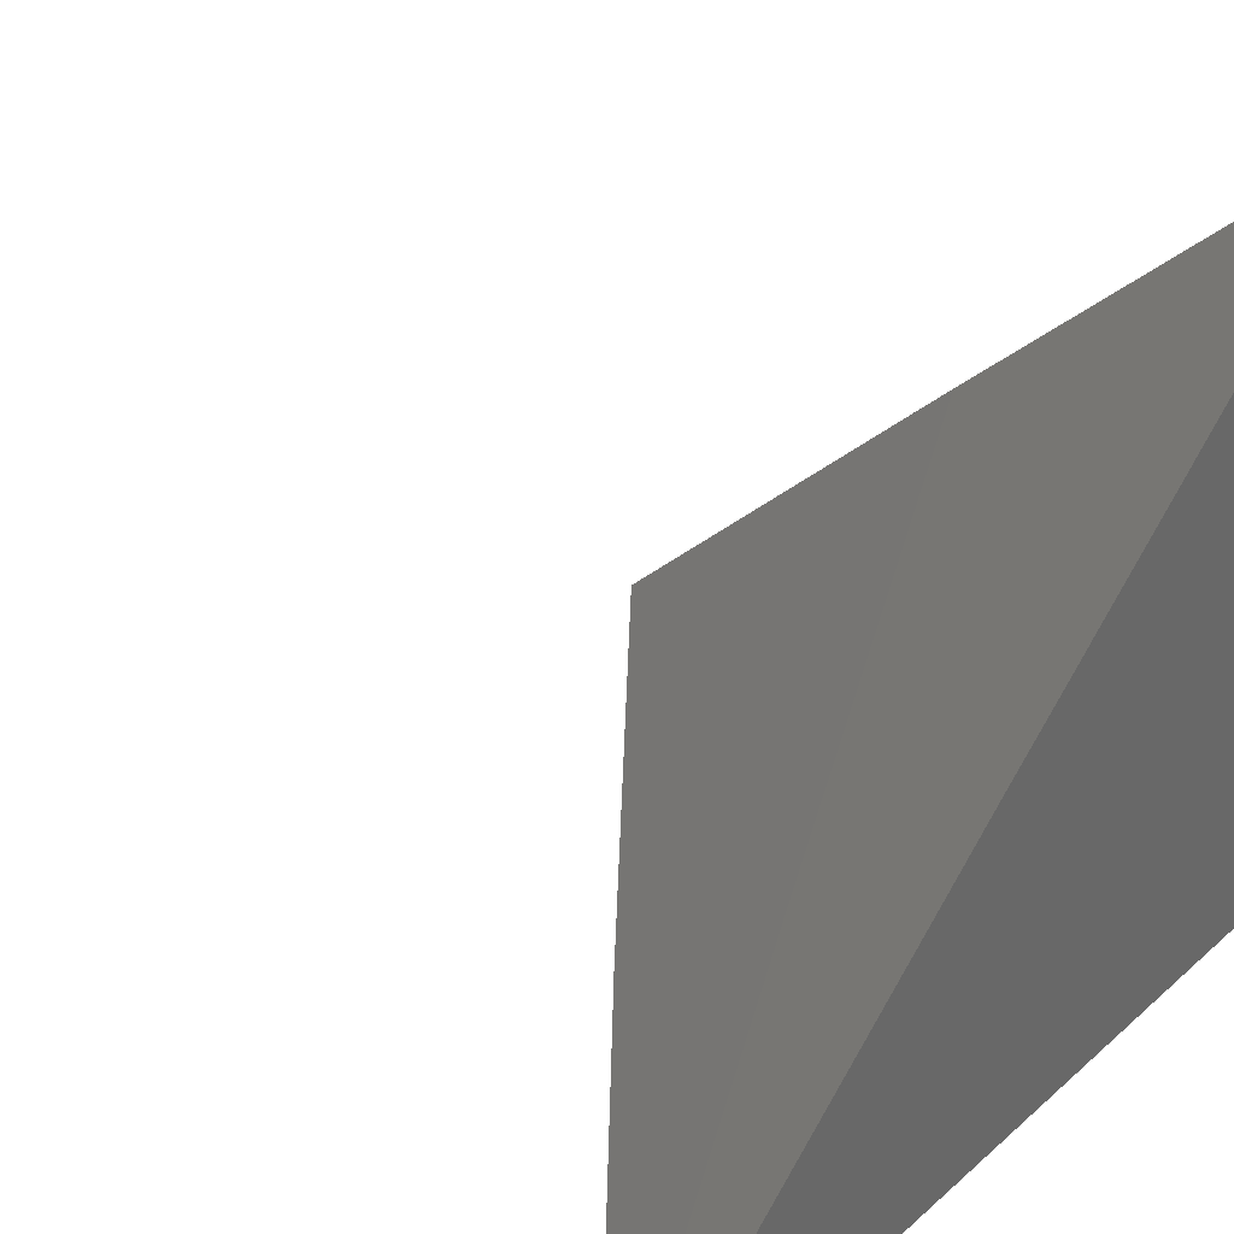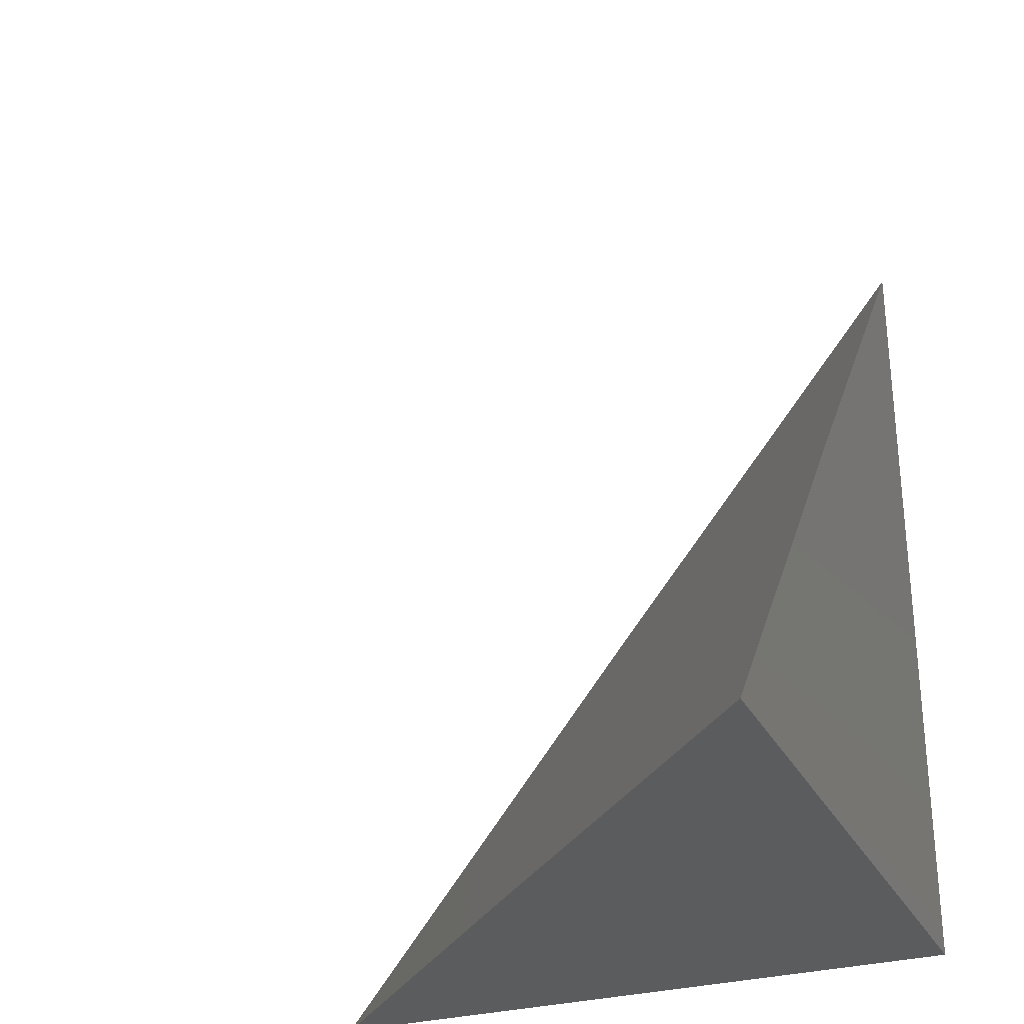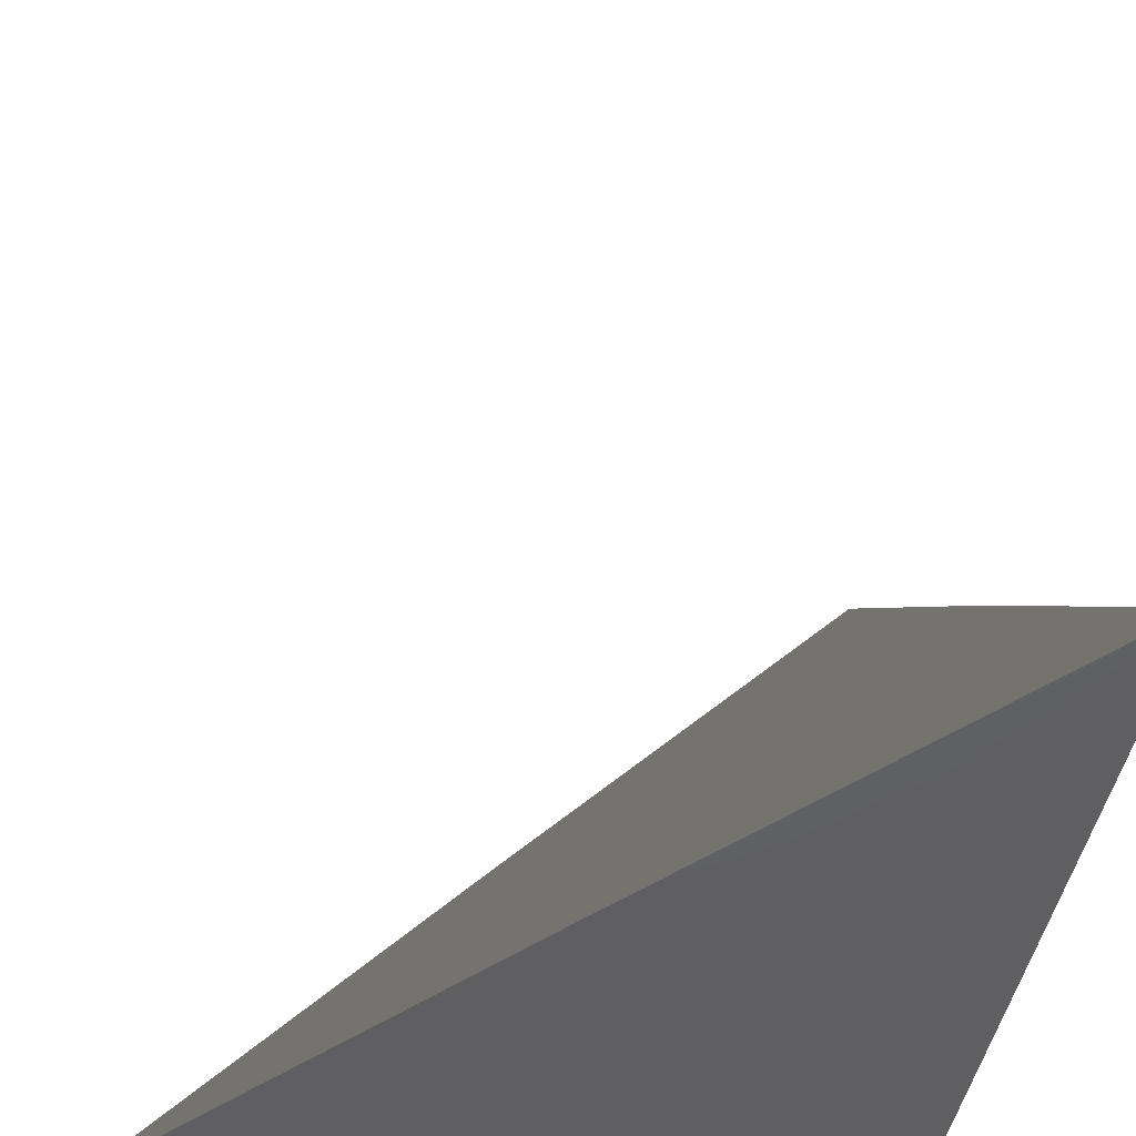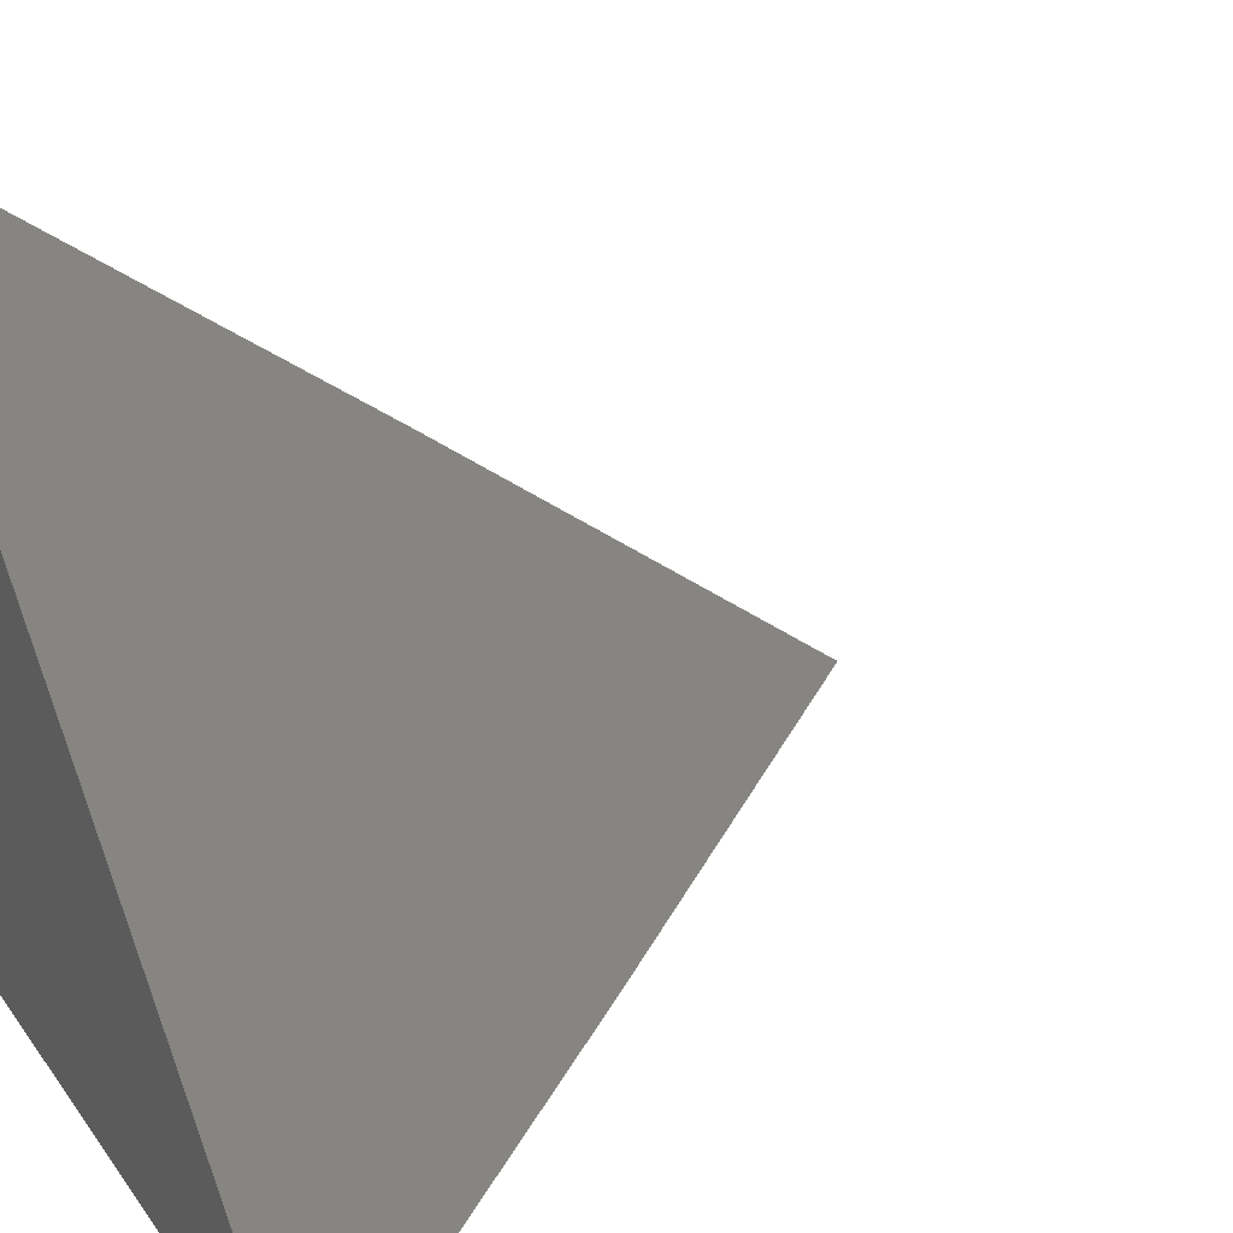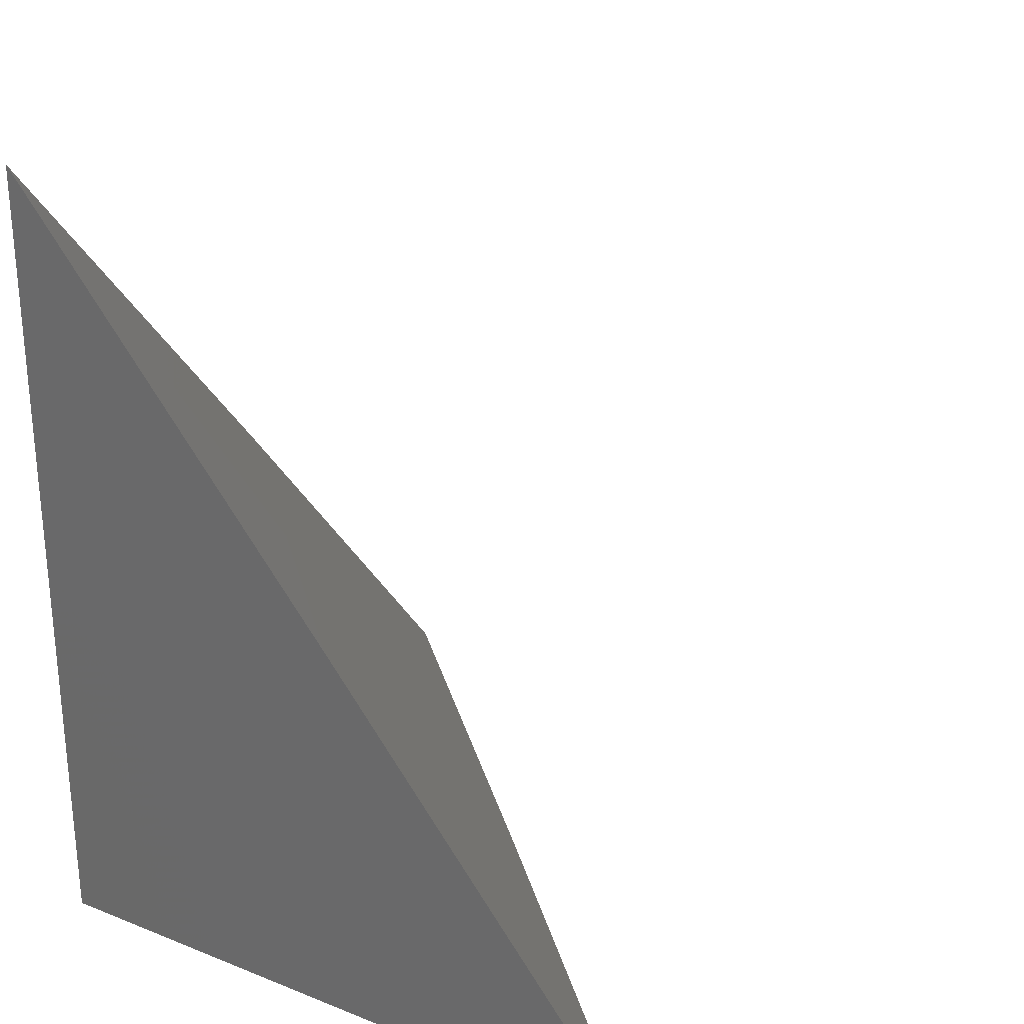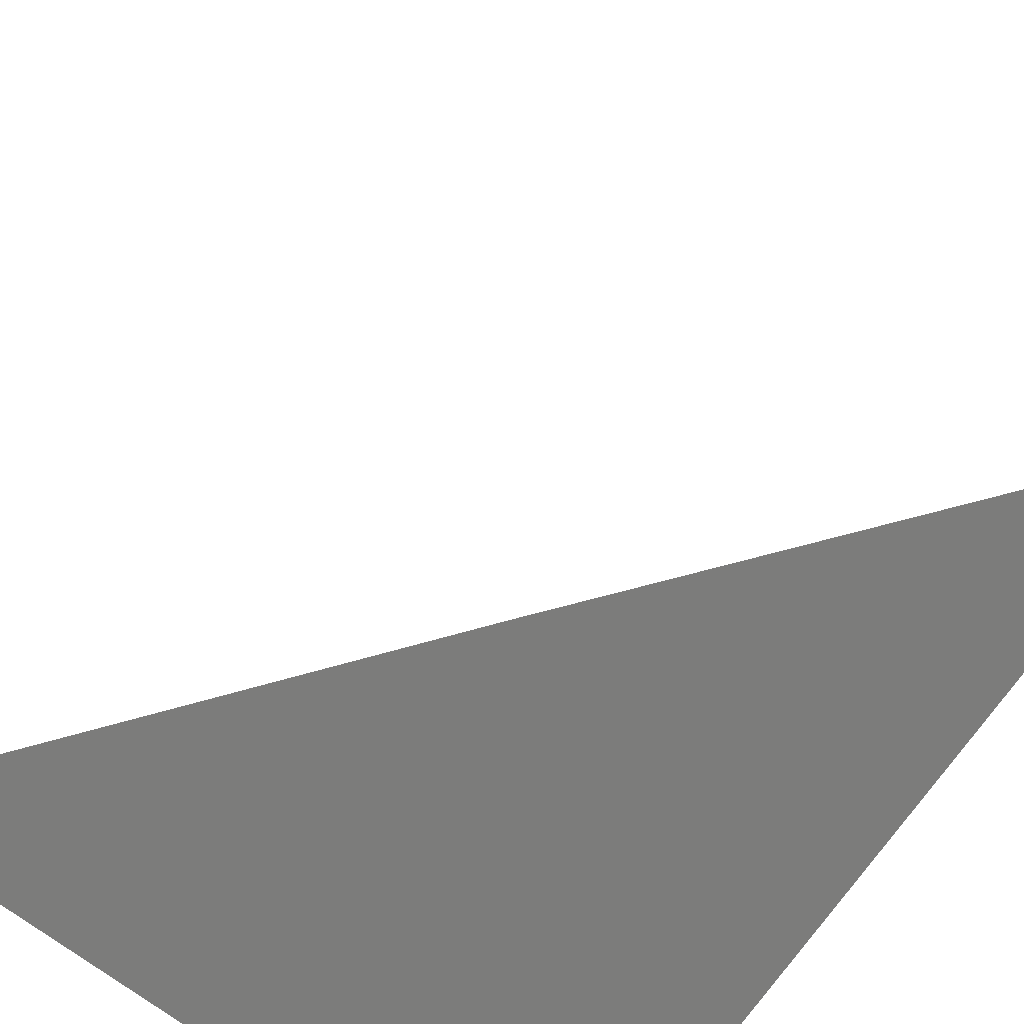
<metadata>
{"format":"stl","ext":"stl","renderer":"f3d","projection":"perspective","resolution":1024,"background":"white","views":[{"elev":34.8,"azim":40.4,"up":"+Y"},{"elev":-29.3,"azim":-67.2,"up":"+Z"},{"elev":-40.1,"azim":-8.5,"up":"+Y"},{"elev":30.3,"azim":-119.2,"up":"+Y"},{"elev":27.3,"azim":121.4,"up":"+Z"},{"elev":-75.7,"azim":-35.9,"up":"+Y"}]}
</metadata>
<code>
# stl→obj: 8 verts, 12 faces
v -7 7.106 6
v -7.053 7.053 6
v -7 7.053 6.065
v -7.027 7.027 6.065
v -7 7 6.13
v -7.053 7 6.065
v -7.106 7 6
v -7 7 6
f 1 2 3
f 3 2 4
f 3 4 5
f 5 4 6
f 6 4 2
f 6 2 7
f 5 6 8
f 8 6 7
f 7 2 8
f 8 2 1
f 1 3 8
f 8 3 5

</code>
